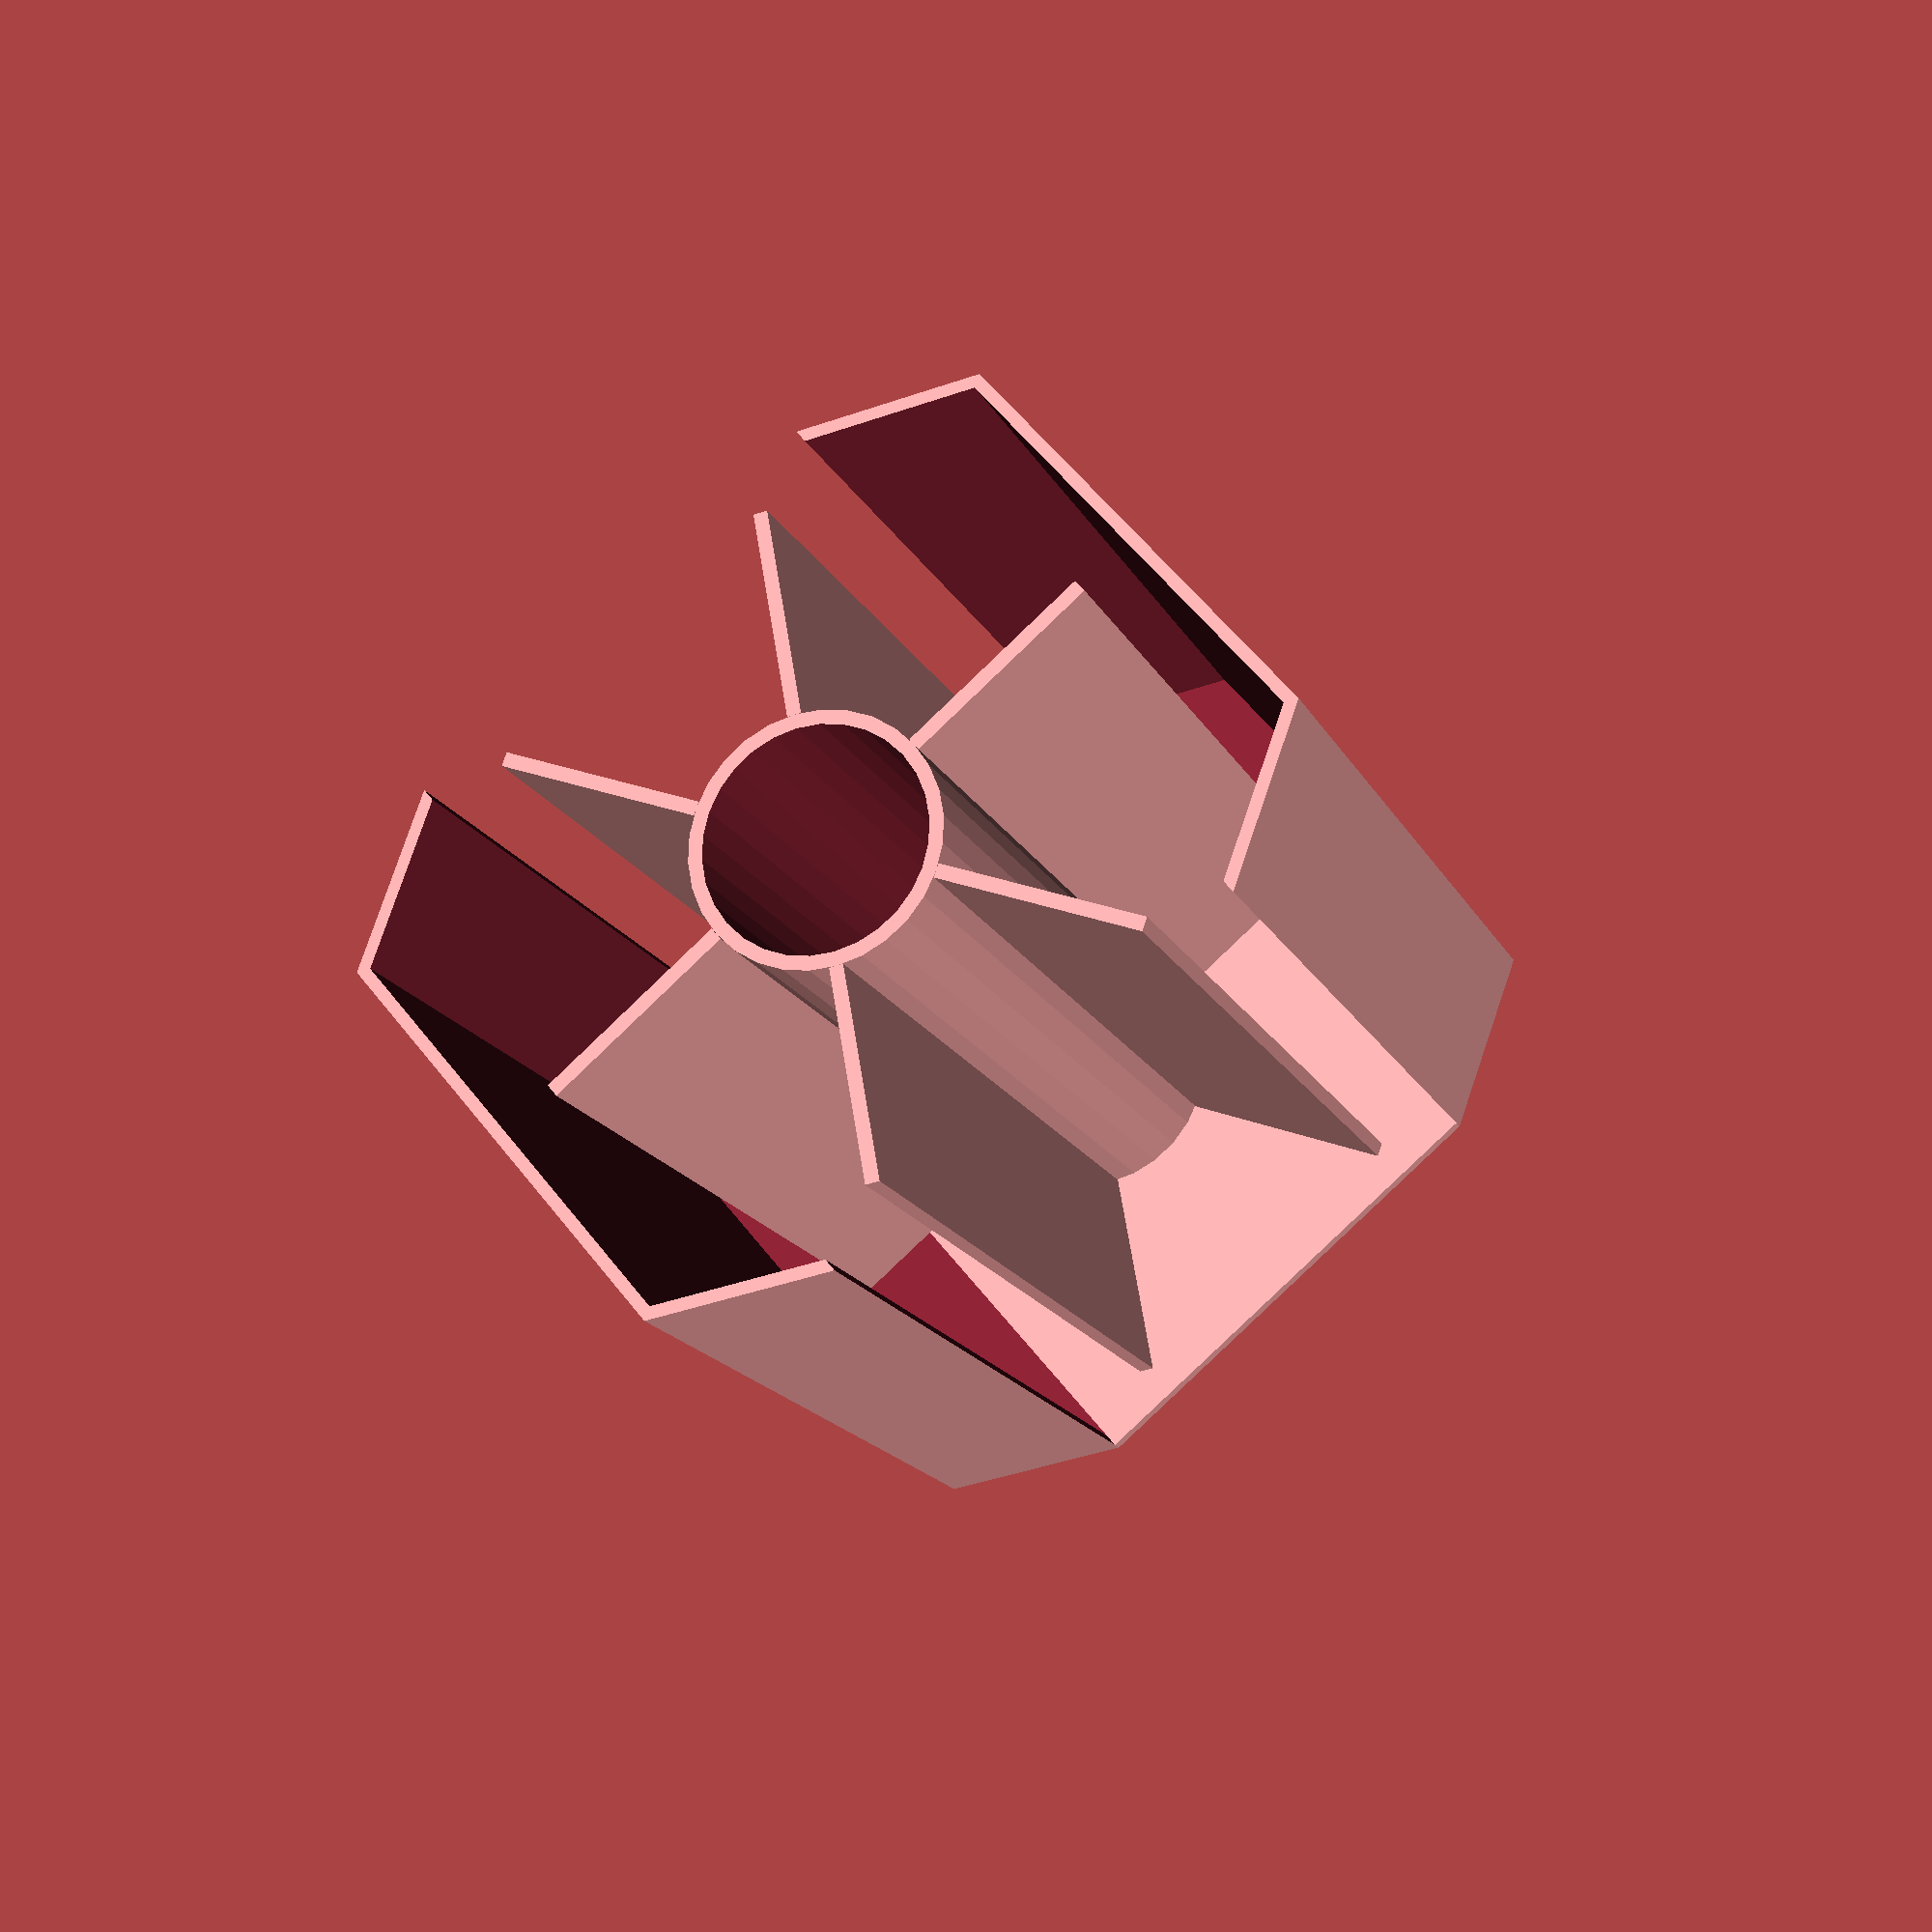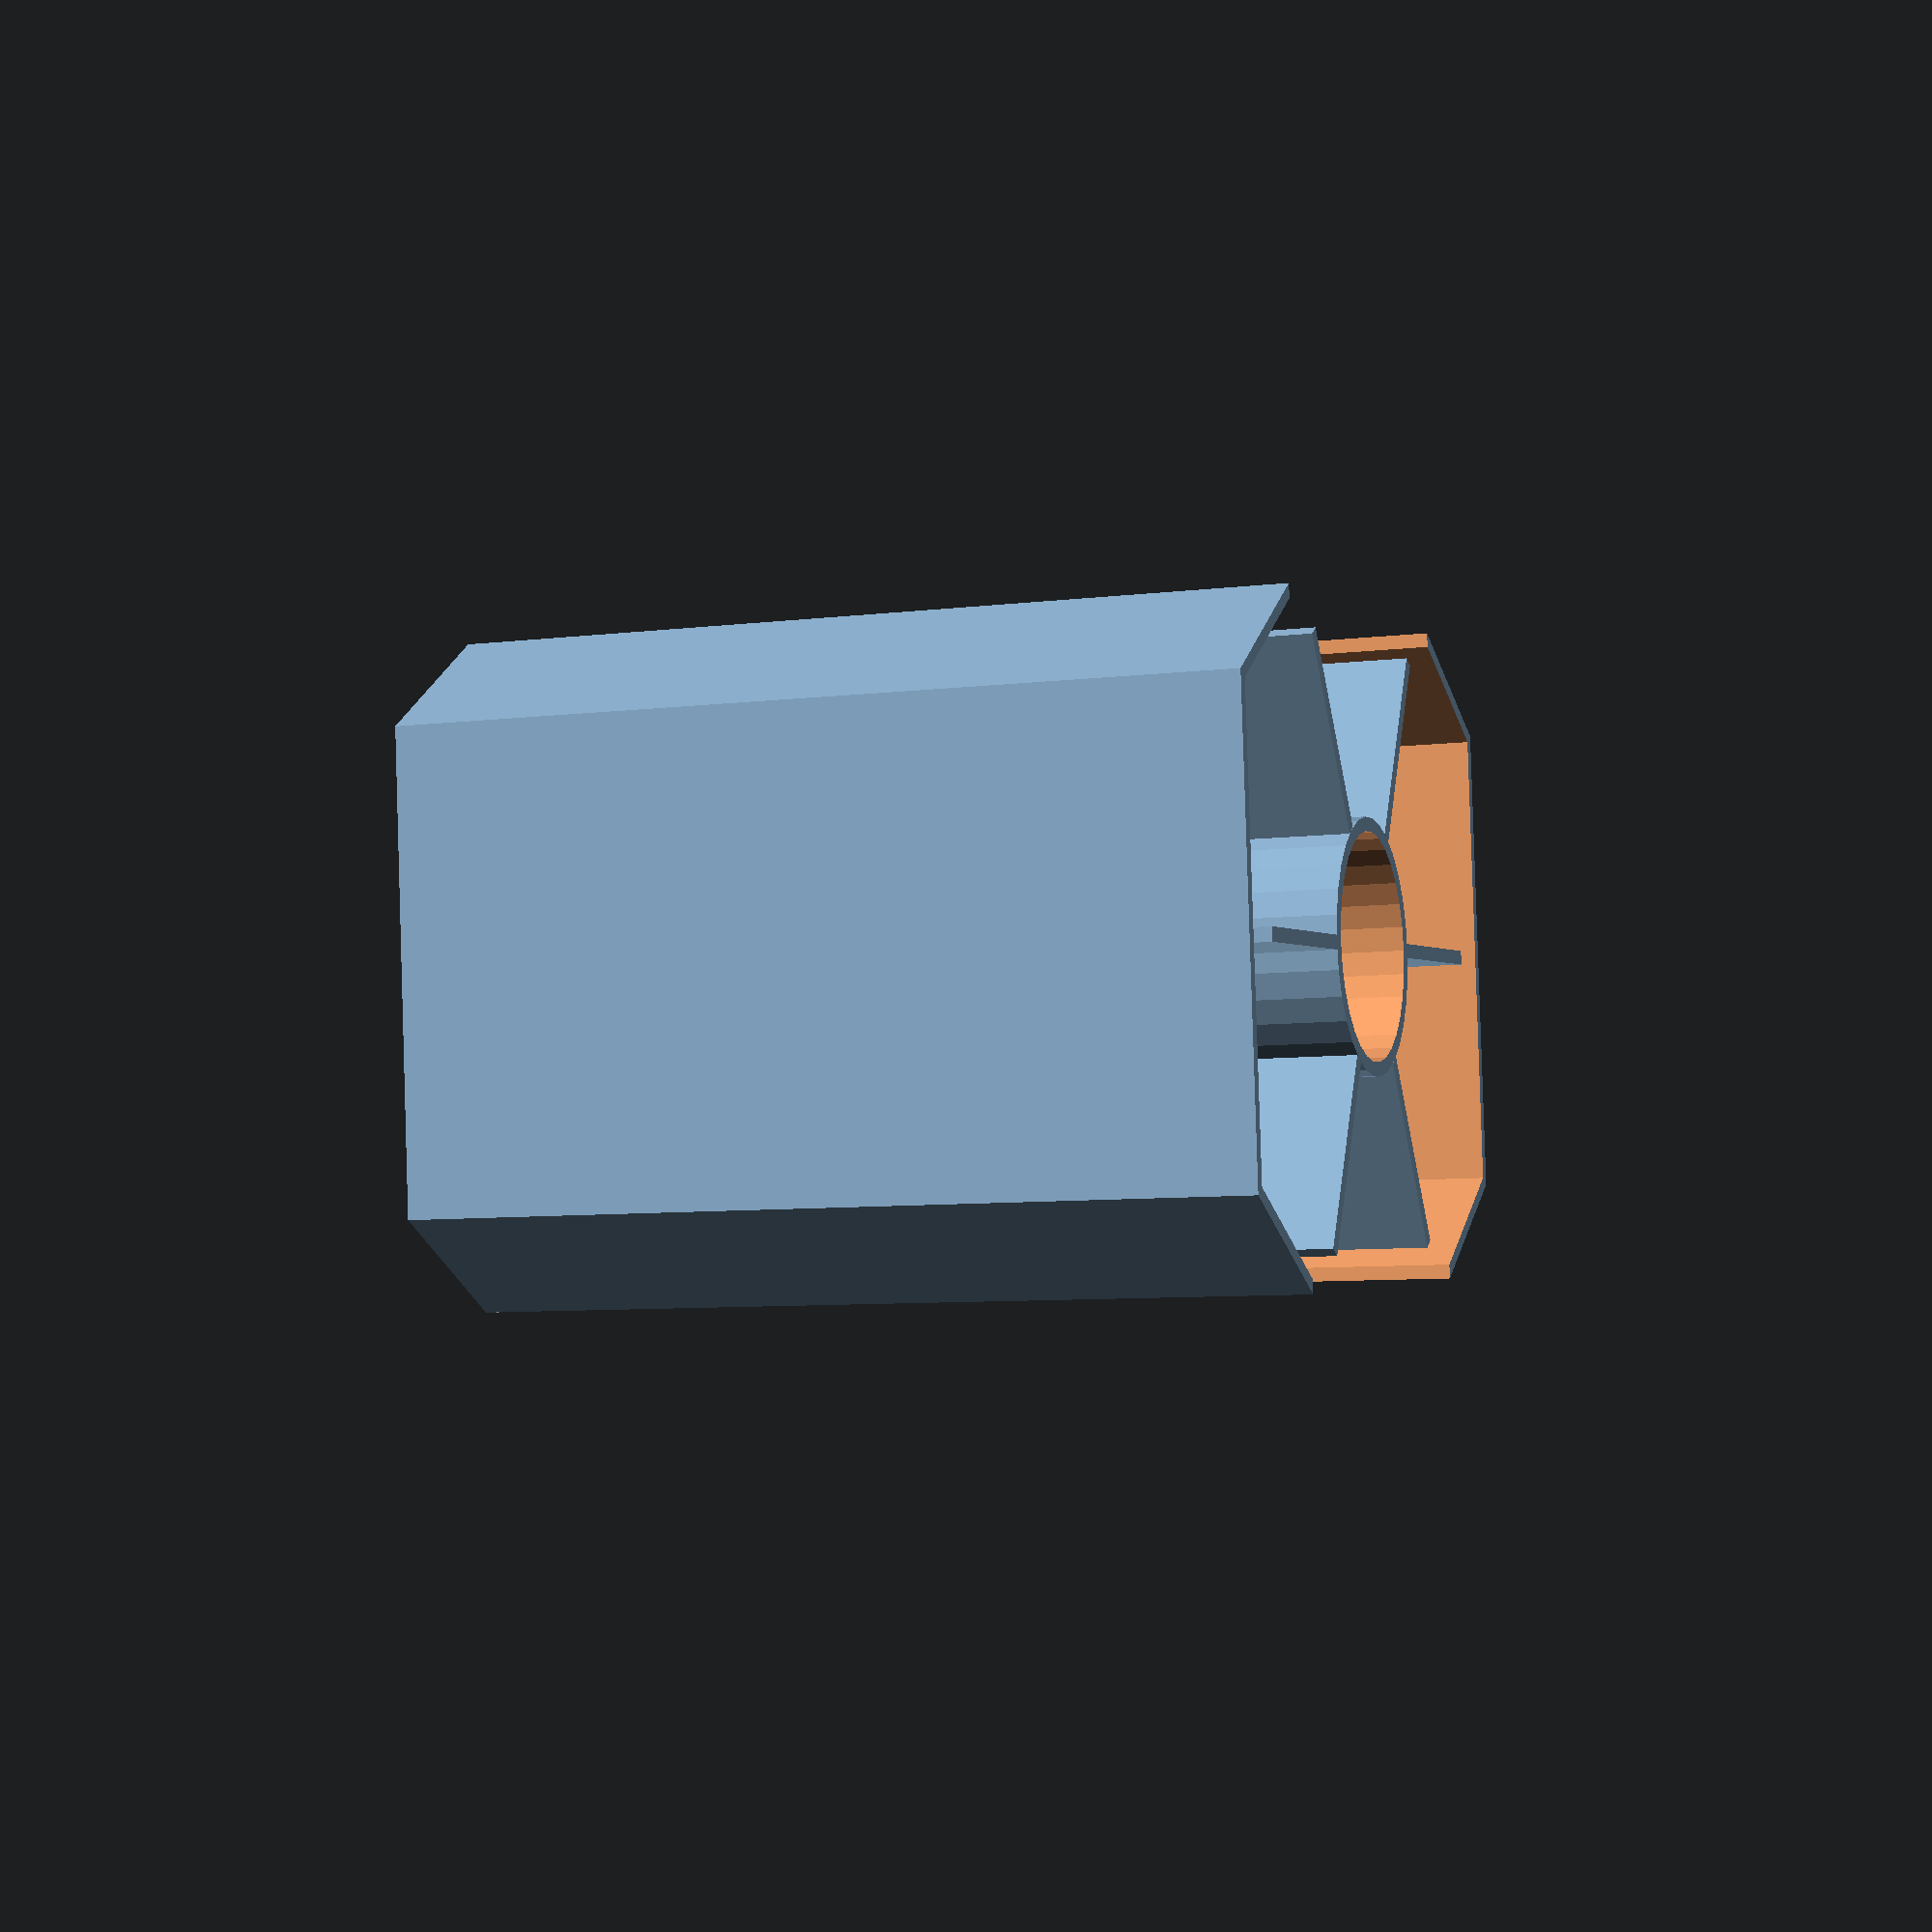
<openscad>
$fn=30;

difference(){
    cylinder(d=18,h=60);
    translate([0,0,-1])cylinder(d=16,h=62);
}

for (j=[0:60:300]){
    rotate([0,0,j])
    translate([9,-.5,0])
    cube([15,1,60]);
}

difference(){
    rotate([0,0,30])
    cylinder(d=67,h=60,$fn=6);
    rotate([0,0,30])translate([0,0,1])
    cylinder(d=65,h=65,$fn=6);
    translate([0,0,25])cube([35,70,72],center=true);
}

translate([0,0,0.5])
cube([35,46.8,1],center=true);

</openscad>
<views>
elev=197.1 azim=320.0 roll=160.7 proj=p view=solid
elev=7.3 azim=354.9 roll=290.5 proj=p view=solid
</views>
